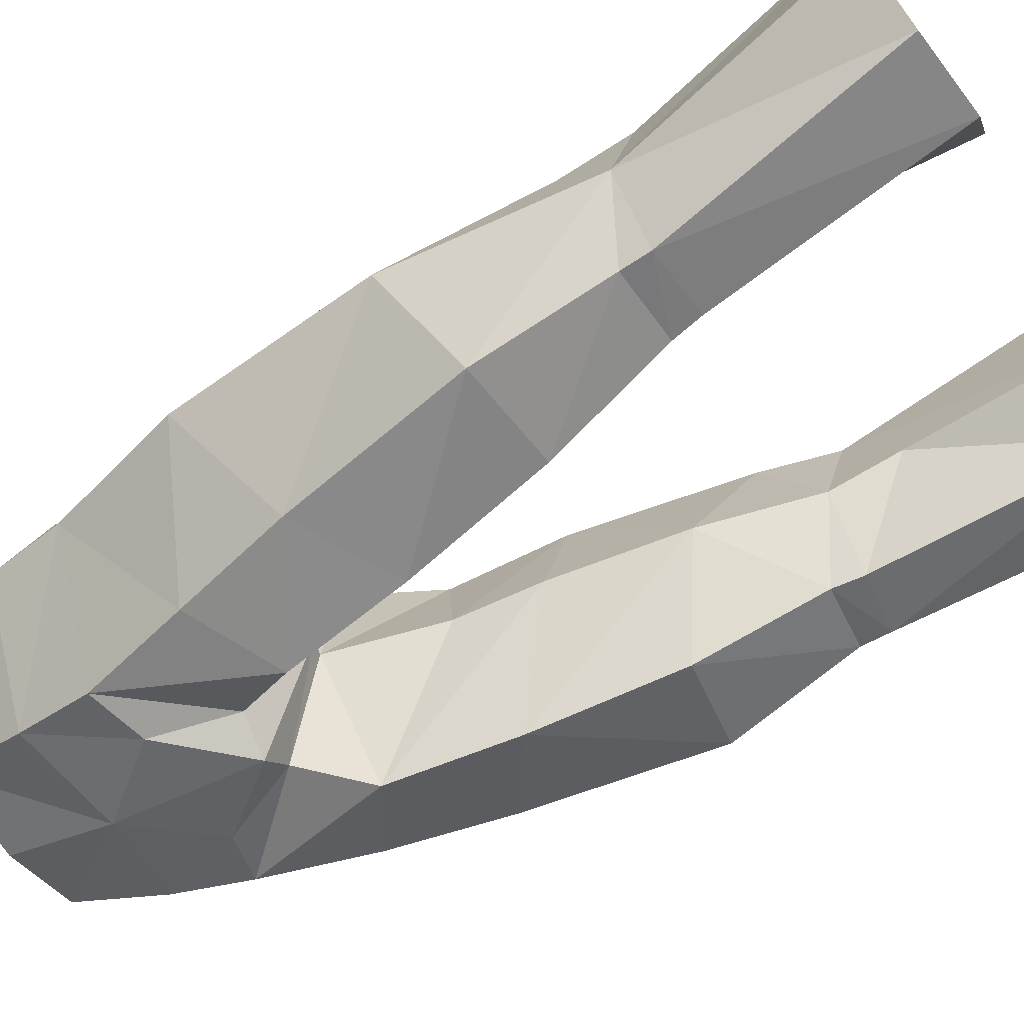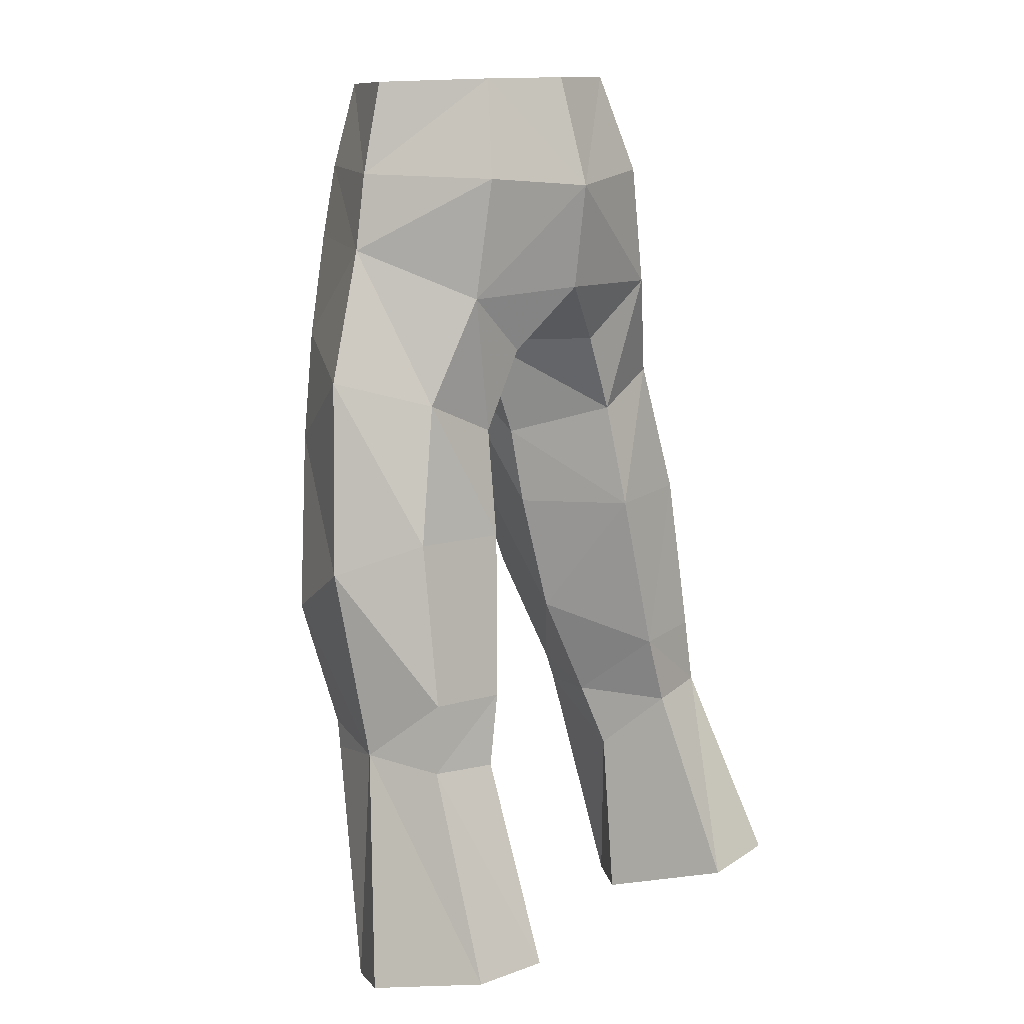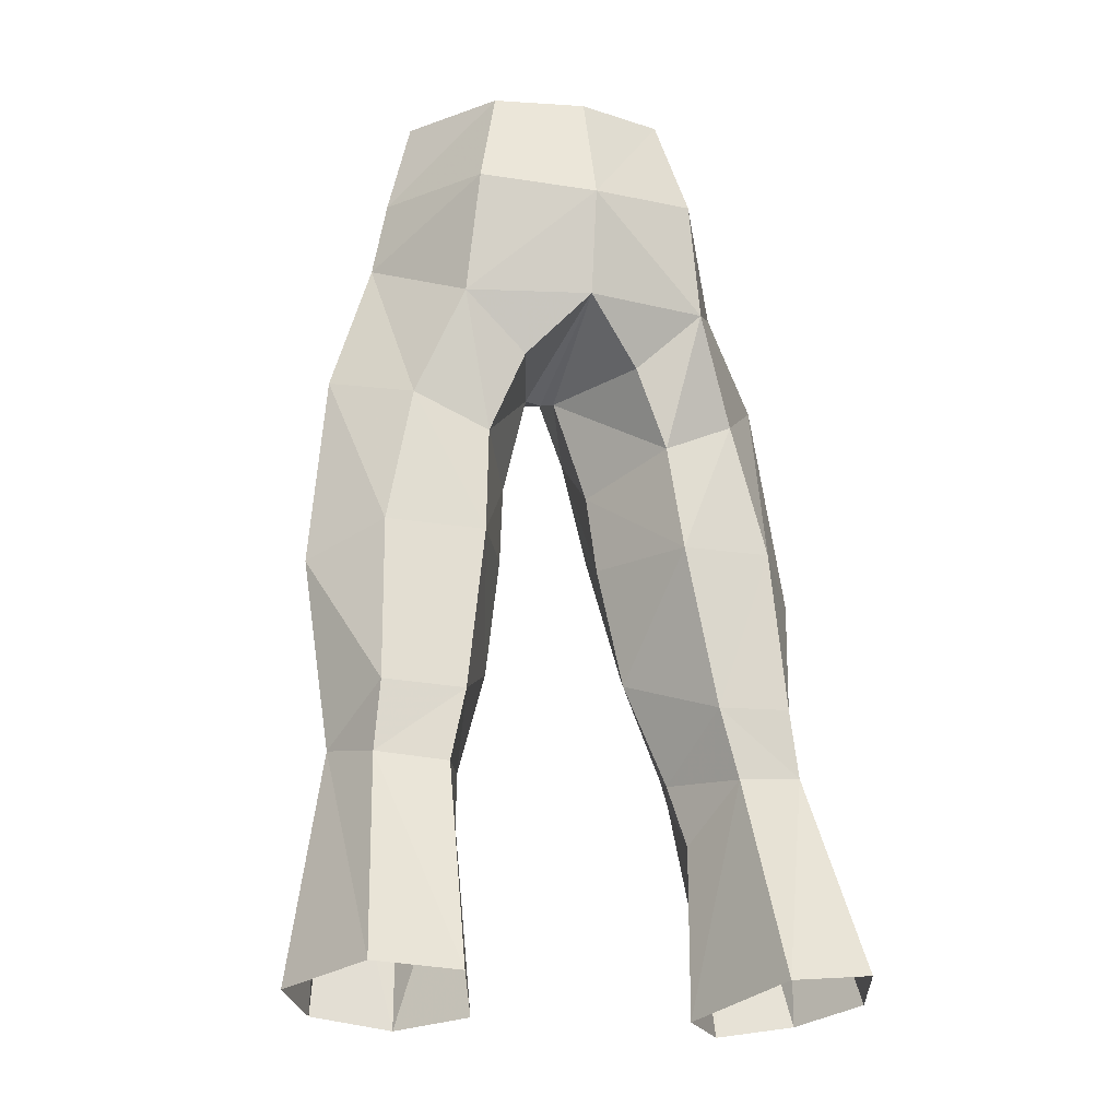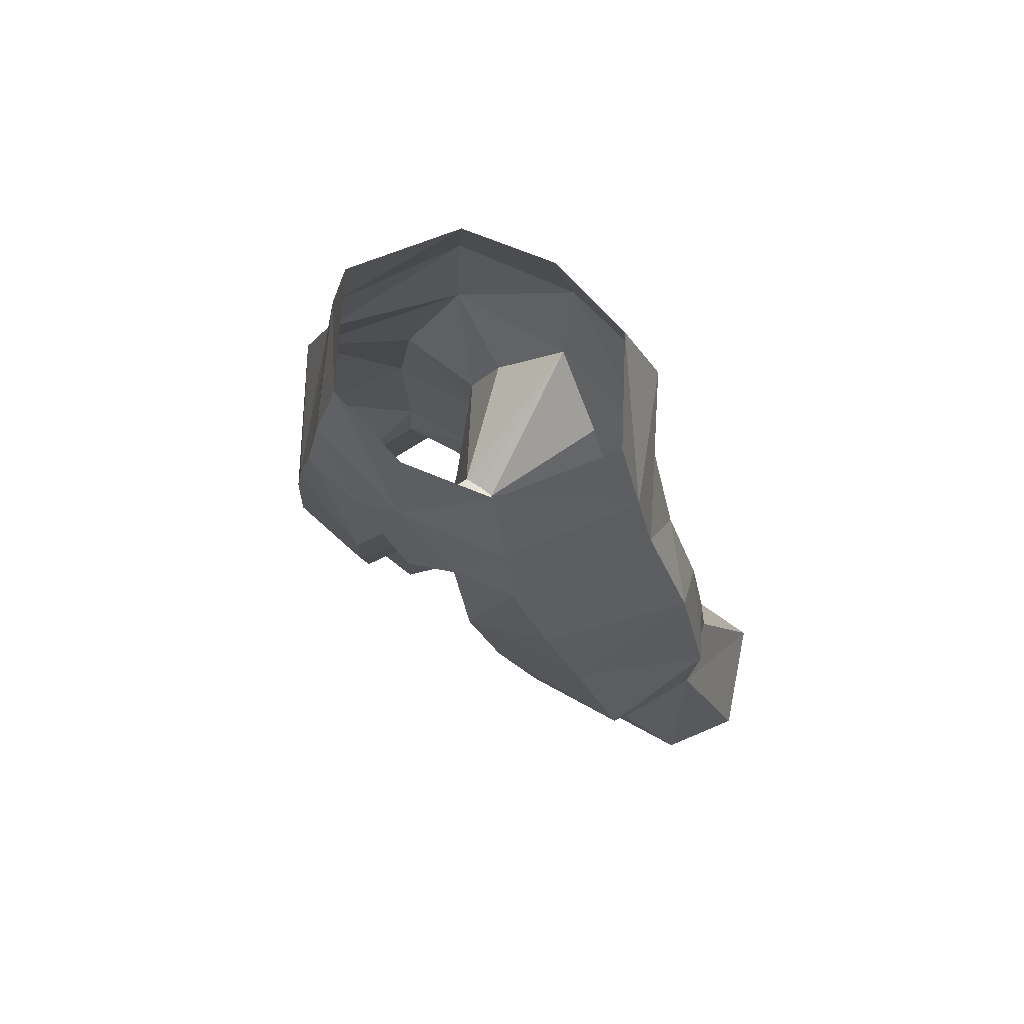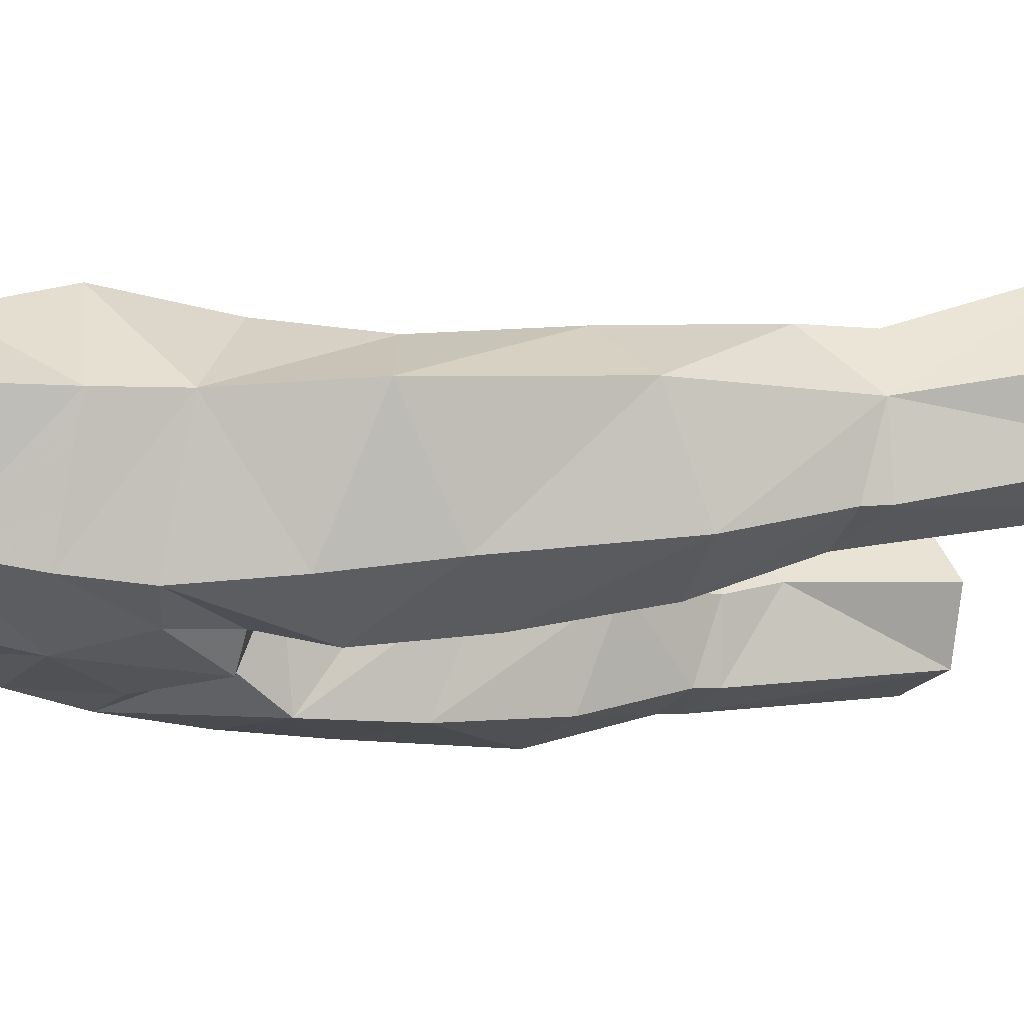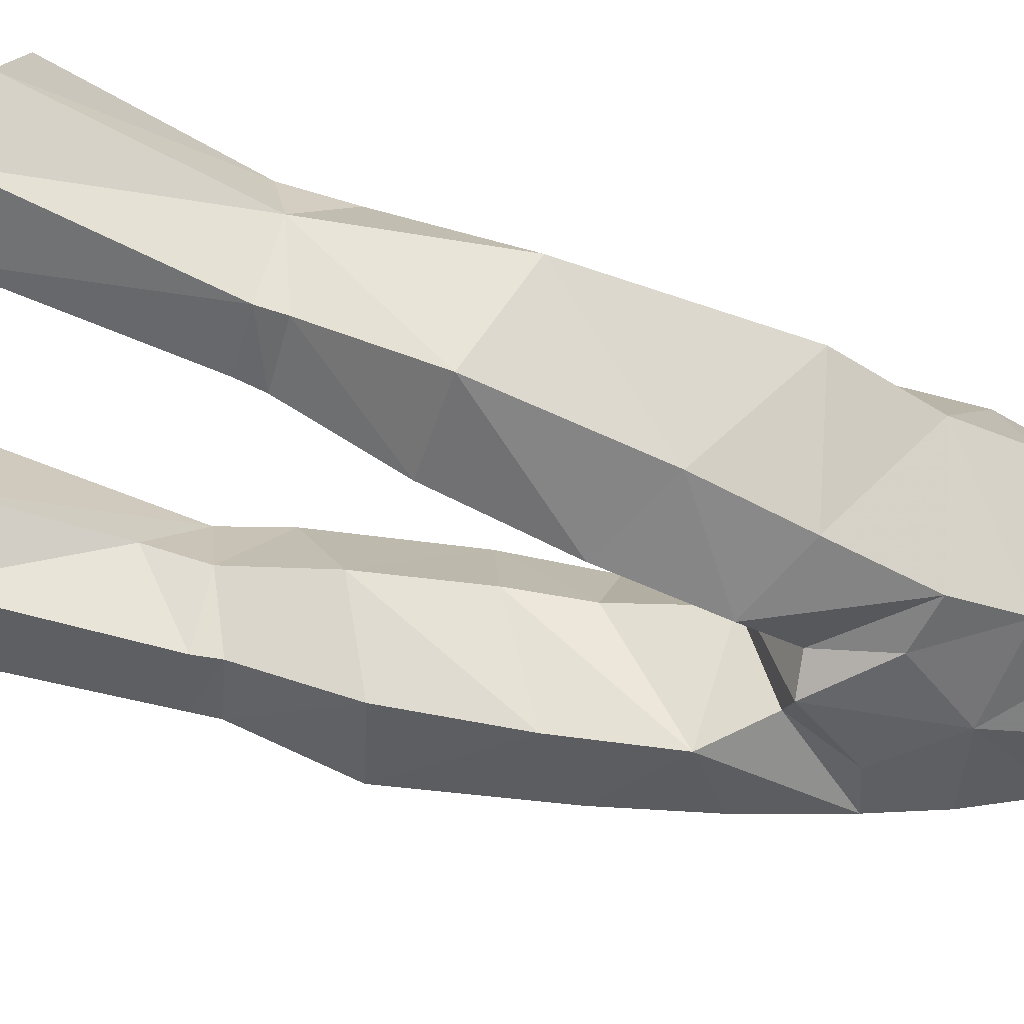
<metadata>
{"format":"obj","ext":"obj","renderer":"f3d","projection":"perspective","resolution":1024,"background":"white","views":[{"elev":-49.2,"azim":118.7,"up":"+Y"},{"elev":12.7,"azim":131.2,"up":"+Z"},{"elev":-14.9,"azim":158.3,"up":"+Z"},{"elev":68.4,"azim":35.7,"up":"+Z"},{"elev":-26.9,"azim":71.3,"up":"+Y"},{"elev":-48.8,"azim":-100.5,"up":"+Y"}]}
</metadata>
<code>
g summoner_trousers_male_95050
v 3.261 -4.441 56.37
v 3.99 -4.938 53.09
v 6.619 -0.5842 53.02
v 5.709 -0.5888 56.5
v 7.988 4.417 32.83
v 7.648 3.372 39.01
v 9.887 0.7498 37.8
v 9.166 1.792 30.56
v 3.902 3.83 38.86
v 1.968 0.01808 38.74
v 1.695 -0.4044 41.77
v 3.542 3.082 42.96
v 3.366 2.963 56.64
v 4.315 4.003 52.91
v 4.515 -5.114 50.27
v 7.238 -0.4455 50.11
v 2.768 0.7043 34.05
v 4.915 4.759 32.65
v 3.428 -4.563 40.21
v 4.407 -3.263 35.11
v 8.214 -2.971 35.63
v 6.821 -4.041 42.29
v 5.238 -1.37 30.78
v 7.964 -1.235 31.03
v 11.11 3.837 21.97
v 9.287 7.798 22.72
v 8.28 4.586 30.19
v 5.968 7.921 22.47
v 5.578 4.991 29.95
v 8.027 -1.052 29.98
v 5.451 -1.127 29.7
v 6.285 1.126 20.81
v 9.439 1.364 21.24
v 2.615 -5.317 44.65
v 1.695 -0.4044 41.77
v 1.968 0.01808 38.74
v -0.06428 -0.9189 45.64
v 0.5324 -0.9917 45.77
v 1.228 -4.504 47.07
v -0.06428 -5.424 47.07
v 4.177 3.435 21.22
v 4.526 2.587 27.7
v -0.06428 -5.555 52.44
v -0.06428 -5.171 56.27
v 5.704 -4.696 46.36
v 8.942 -0.08959 45.15
v 6.441 2.765 44.25
v 0.5324 -0.9917 45.77
v 2.237 3.475 46.07
v -6.748 -0.5842 53.02
v -4.119 -4.938 53.09
v -3.389 -4.441 56.37
v -5.837 -0.5888 56.5
v -4.654 2.587 27.7
v -5.579 -1.127 29.7
v -6.414 1.126 20.81
v -4.306 3.435 21.22
v -10.02 0.7498 37.8
v -7.756 3.706 39.04
v -8.116 4.417 32.83
v -9.295 1.792 30.56
v -11.23 3.837 21.97
v -9.567 1.364 21.24
v -8.155 -1.052 29.98
v -1.824 -0.4044 41.77
v -2.097 0.01807 38.74
v -4.012 4.132 38.88
v -3.652 3.385 42.99
v -3.495 2.963 56.64
v -4.444 4.003 52.91
v -7.367 -0.4455 50.11
v -4.643 -5.114 50.27
v -2.897 0.7043 34.05
v -5.043 4.759 32.65
v -8.342 -2.971 35.63
v -4.536 -3.263 35.11
v -3.557 -4.563 40.21
v -6.95 -4.041 42.29
v -8.092 -1.235 31.03
v -5.366 -1.37 30.78
v -8.408 4.586 30.19
v -5.706 4.991 29.95
v -6.096 7.921 22.47
v -9.415 7.798 22.72
v -2.097 0.01807 38.74
v -1.824 -0.4044 41.77
v -2.744 -5.317 44.65
v -1.357 -4.504 47.07
v -0.6609 -0.9917 45.77
v -4.306 3.435 21.22
v -4.654 2.587 27.7
v -5.833 -4.696 46.36
v -9.004 -0.1688 46.15
v -6.551 3.067 44.27
v -2.365 3.475 46.07
v -0.6609 -0.9917 45.77
v 4.526 2.587 27.7
v 4.177 3.435 21.22
v 4.15 1.603 30.09
v 4.15 1.603 30.09
v -0.06428 4.534 48.47
v 4.695 3.529 48.31
v 2.339 -5.362 49.71
v -0.06428 -0.9189 45.64
v 2.768 0.7043 34.05
v -0.06428 3.75 56.66
v -0.06428 5.049 52.51
v -4.279 1.603 30.09
v -4.809 4.233 48.32
v -2.468 -5.362 49.71
v -4.279 1.603 30.09
v -2.897 0.7043 34.05
f 1 2 3
f 1 3 4
f 5 6 7
f 5 7 8
f 9 10 11
f 9 11 12
f 13 4 3
f 13 3 14
f 2 15 16
f 2 16 3
f 17 10 9
f 17 9 18
f 19 20 21
f 19 21 22
f 20 23 24
f 20 24 21
f 8 25 26
f 8 26 27
f 28 29 27
f 28 27 26
f 30 31 32
f 30 32 33
f 34 35 36
f 34 36 19
f 18 5 27
f 18 27 29
f 6 5 18
f 6 18 9
f 37 38 39
f 37 39 40
f 29 28 41
f 29 41 42
f 43 2 1
f 43 1 44
f 16 15 45
f 16 45 46
f 23 31 30
f 23 30 24
f 34 19 22
f 34 22 45
f 47 6 9
f 47 9 12
f 48 49 12
f 48 12 11
f 50 51 52
f 50 52 53
f 54 55 56
f 54 56 57
f 58 59 60
f 58 60 61
f 61 62 63
f 61 63 64
f 65 66 67
f 65 67 68
f 50 53 69
f 50 69 70
f 71 72 51
f 71 51 50
f 67 66 73
f 67 73 74
f 75 76 77
f 75 77 78
f 79 80 76
f 79 76 75
f 81 82 83
f 81 83 84
f 56 55 64
f 56 64 63
f 85 86 87
f 85 87 77
f 81 60 74
f 81 74 82
f 74 60 59
f 74 59 67
f 88 89 37
f 88 37 40
f 90 83 82
f 90 82 91
f 52 51 43
f 52 43 44
f 92 72 71
f 92 71 93
f 64 55 80
f 64 80 79
f 78 77 87
f 78 87 92
f 67 59 94
f 67 94 68
f 68 95 96
f 68 96 65
f 8 30 33
f 8 33 25
f 81 84 62
f 81 62 61
f 97 98 32
f 97 32 31
f 97 31 99
f 5 8 27
f 18 100 17
f 49 101 102
f 6 47 46
f 102 12 49
f 43 40 103
f 3 16 14
f 2 43 103
f 39 103 40
f 101 48 104
f 34 45 15
f 46 22 7
f 7 6 46
f 2 103 15
f 14 16 102
f 99 23 105
f 21 24 8
f 29 100 18
f 42 100 29
f 7 21 8
f 19 36 105
f 19 105 20
f 7 22 21
f 47 16 46
f 106 13 107
f 39 15 103
f 39 38 34
f 39 34 15
f 14 102 107
f 99 31 23
f 24 30 8
f 23 20 105
f 45 22 46
f 102 101 107
f 13 14 107
f 47 102 16
f 102 47 12
f 34 38 35
f 101 49 48
f 60 81 61
f 74 73 108
f 95 109 101
f 59 93 94
f 109 95 68
f 43 110 40
f 50 70 71
f 51 110 43
f 88 40 110
f 101 104 96
f 87 72 92
f 93 58 78
f 58 93 59
f 51 72 110
f 70 109 71
f 111 112 80
f 75 61 79
f 82 74 108
f 91 82 108
f 58 61 75
f 77 112 85
f 77 76 112
f 58 75 78
f 109 93 71
f 106 107 69
f 88 110 72
f 88 87 89
f 88 72 87
f 70 107 109
f 111 80 55
f 79 61 64
f 80 112 76
f 92 93 78
f 109 107 101
f 69 107 70
f 94 93 109
f 109 68 94
f 87 86 89
f 101 96 95
f 54 111 55

</code>
